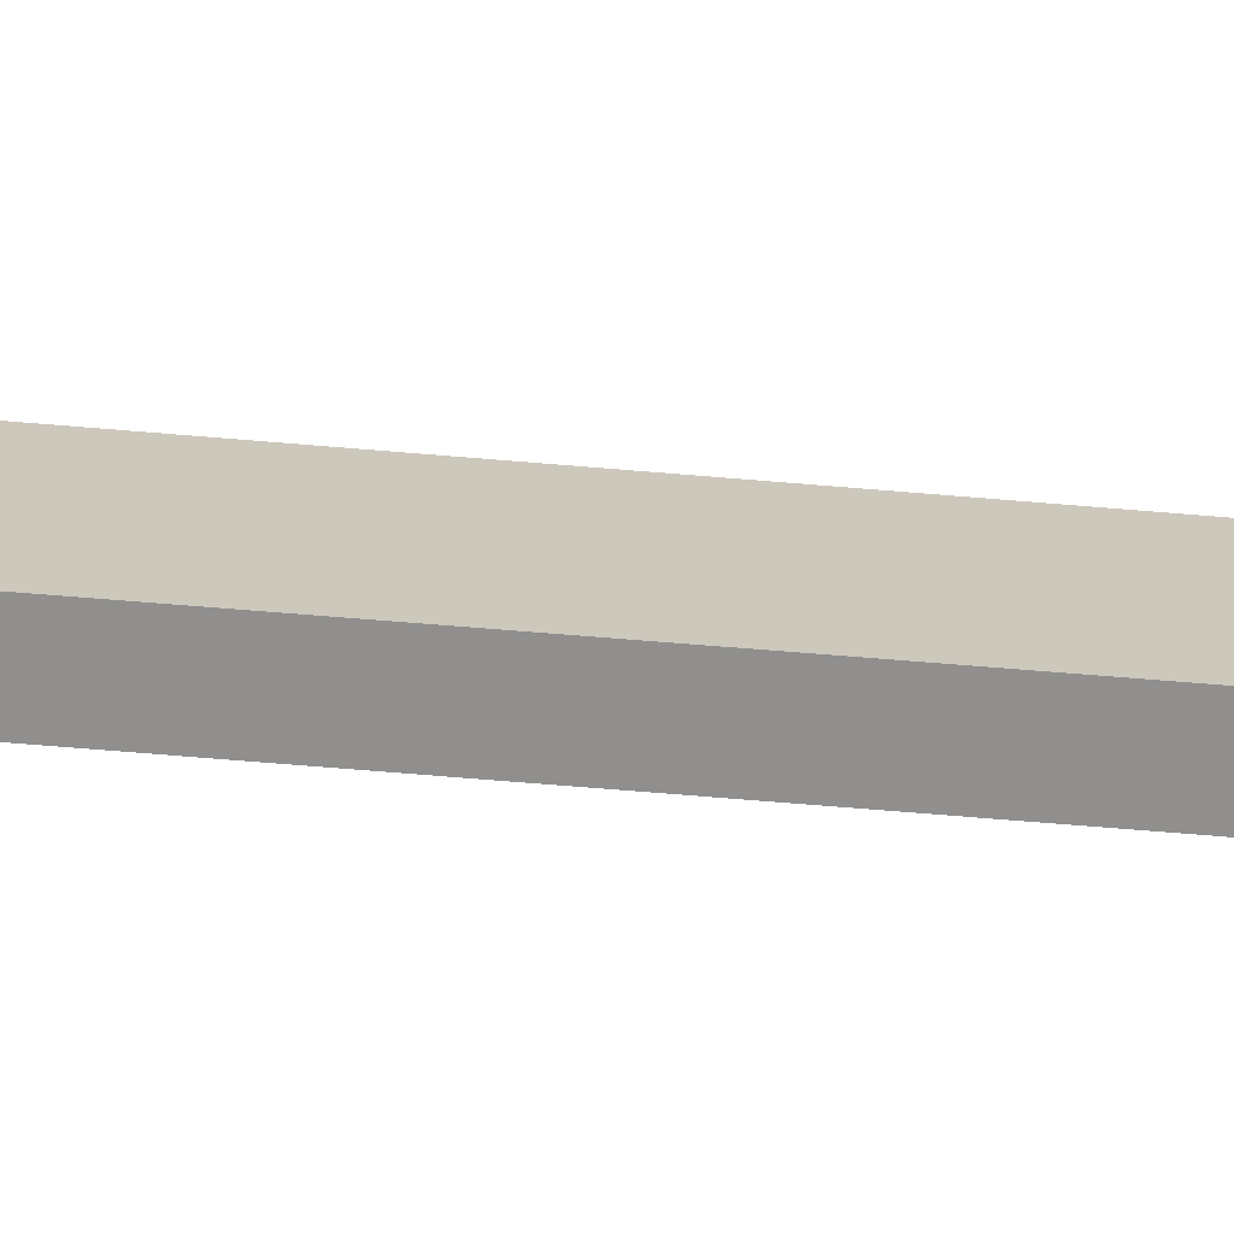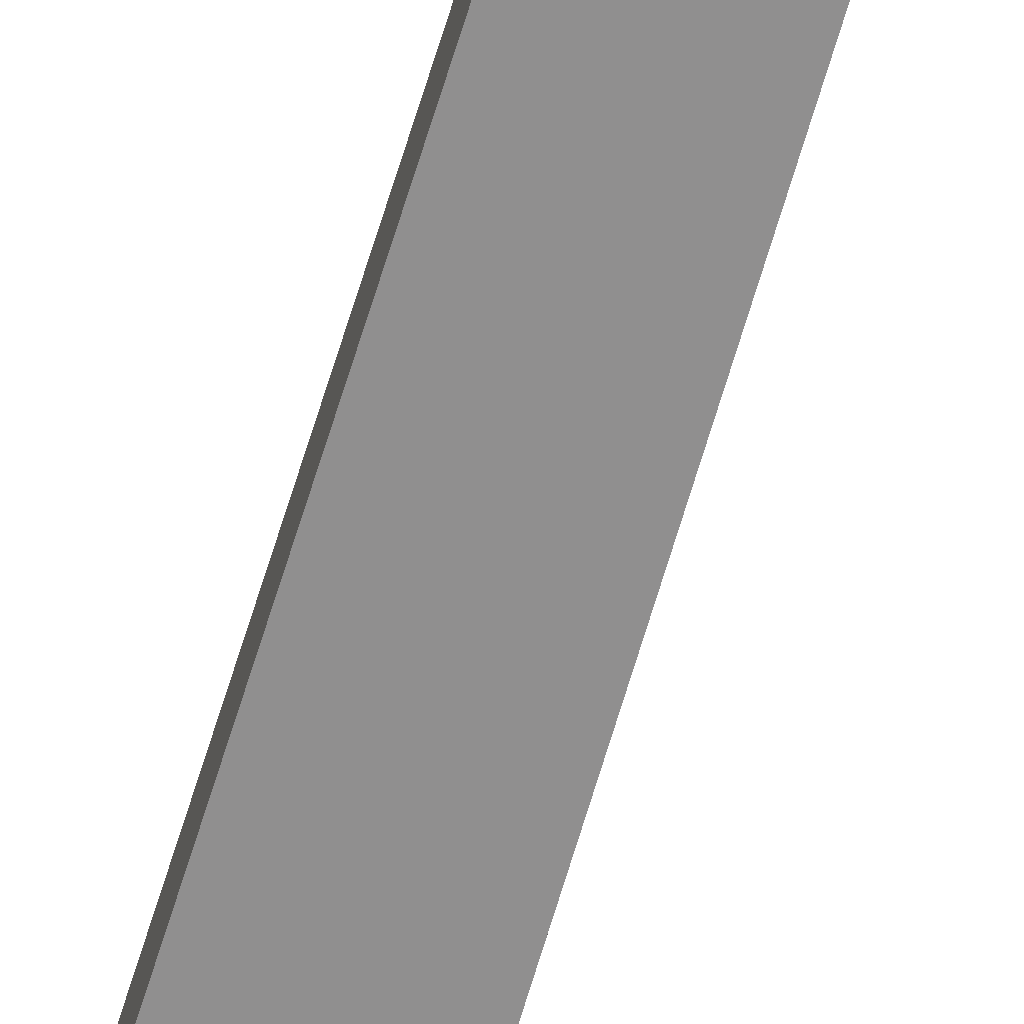
<metadata>
{"format":"obj","ext":"obj","renderer":"f3d","projection":"perspective","resolution":1024,"background":"white","views":[{"elev":22.2,"azim":101.5,"up":"+Z"},{"elev":-65.4,"azim":163.3,"up":"+Z"}]}
</metadata>
<code>
g default
v 0.002177 -0.02864 -0.0159
v -0.002491 -0.02862 -0.0159
v 0.001187 0.1378 -0.0159
v -0.000652 0.1378 -0.0159
v 0.002126 -0.00995 -0.0159
v -0.002306 -0.009963 -0.0159
v 0.001242 -0.007812 -0.0159
v -0.001593 -0.007794 -0.0159
v 0.002177 -0.02864 -0.015
v -0.002491 -0.02862 -0.015
v 0.001187 0.1378 -0.015
v -0.000652 0.1378 -0.015
v 0.002126 -0.00995 -0.015
v -0.002306 -0.009963 -0.015
v 0.001242 -0.007812 -0.015
v -0.001593 -0.007794 -0.015
g segundero:segundero2
f 4 8 7
f 7 3 4
f 6 2 1
f 1 5 6
f 8 6 5
f 5 7 8
f 16 12 15
f 11 15 12
f 10 14 9
f 13 9 14
f 15 13 16
f 14 16 13
f 16 6 8
f 6 16 14
f 3 11 4
f 4 11 12
f 14 2 6
f 2 14 10
f 8 4 12
f 8 12 16
f 5 1 9
f 5 9 13
f 10 1 2
f 1 10 9
f 3 7 15
f 3 15 11
f 5 13 7
f 7 13 15

</code>
